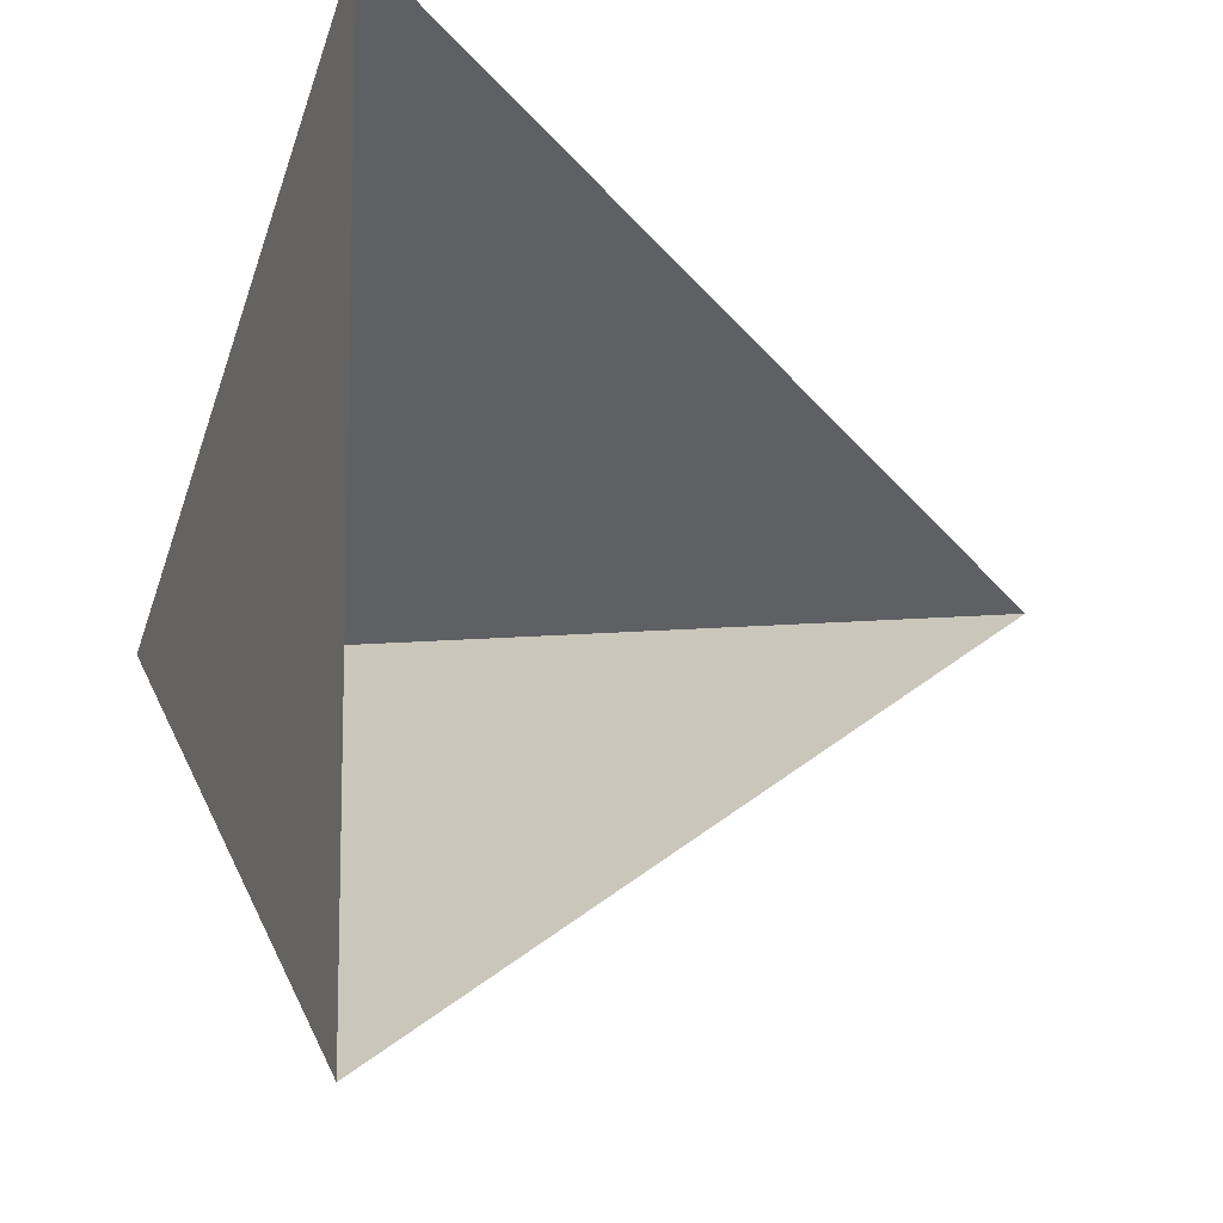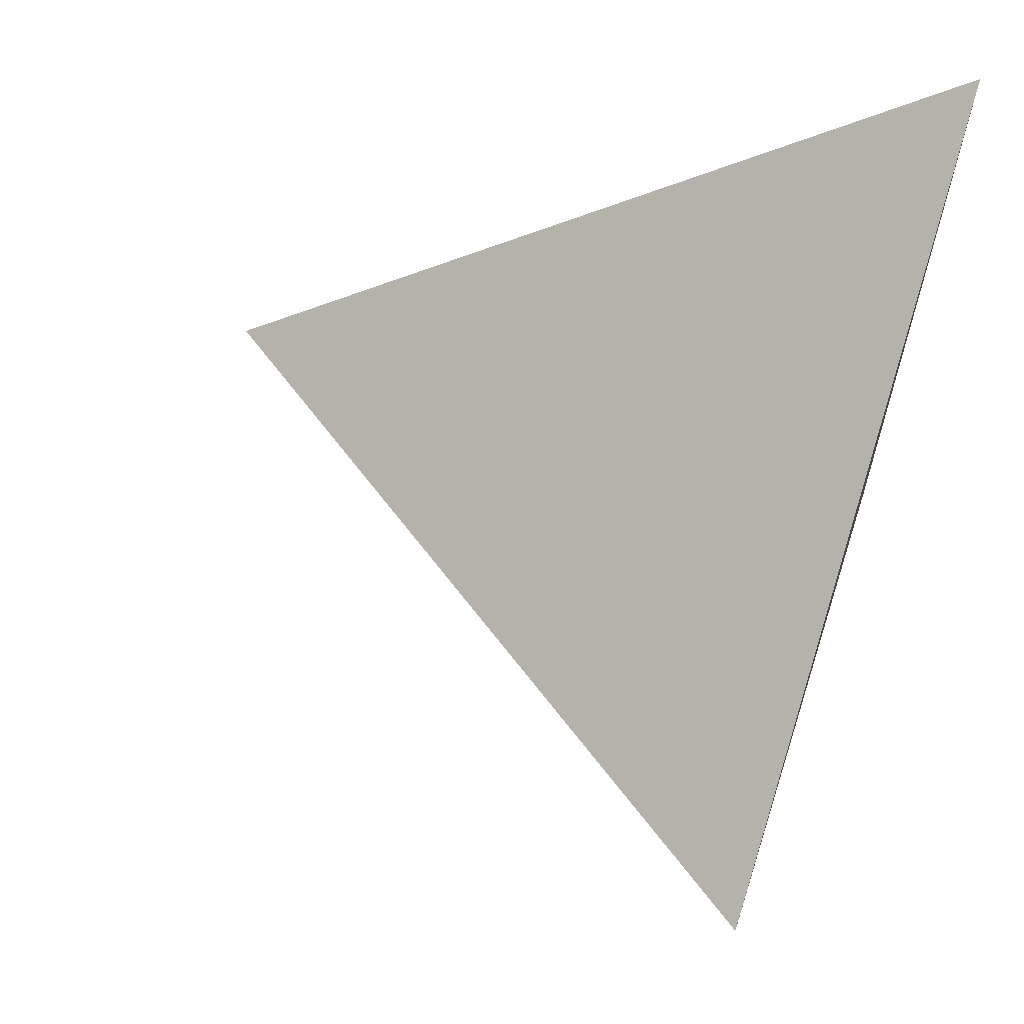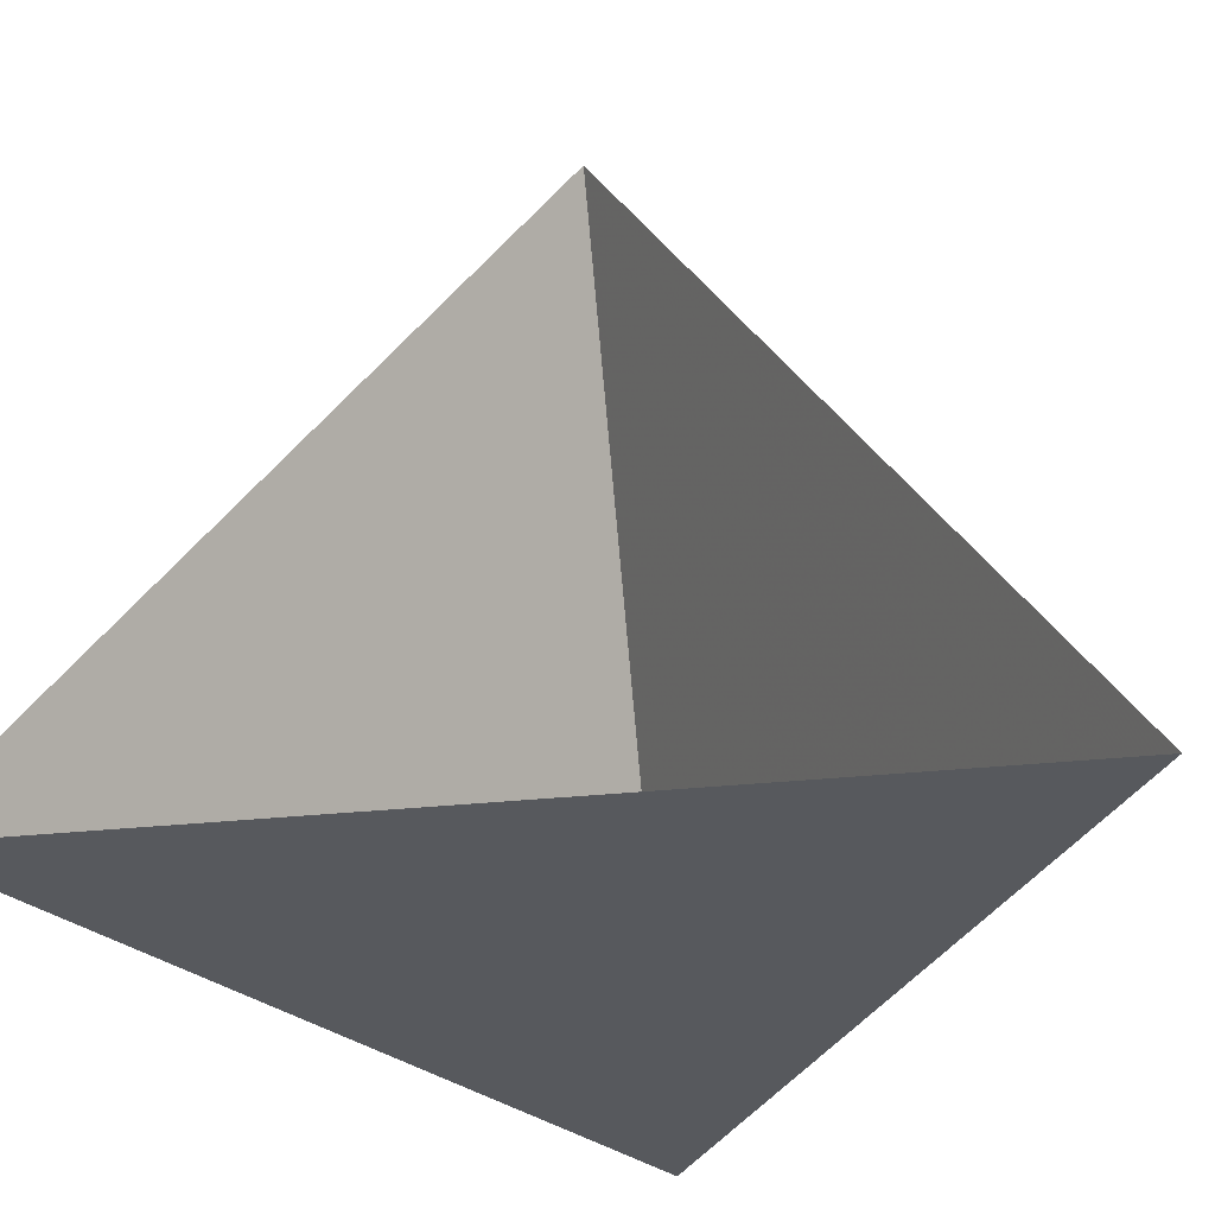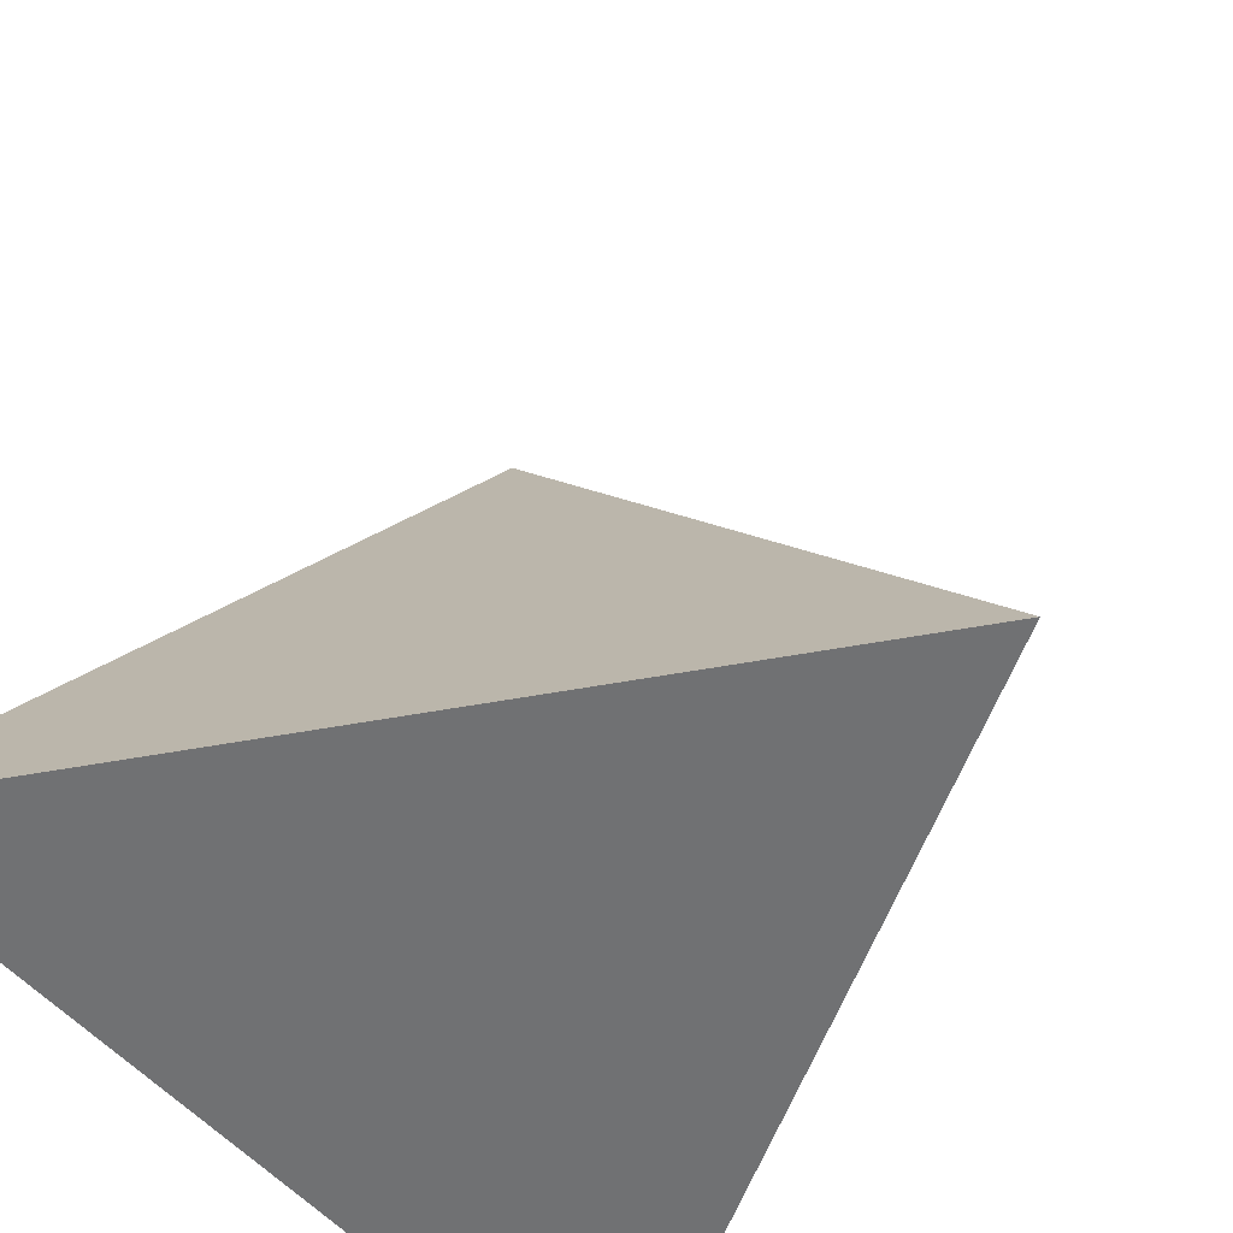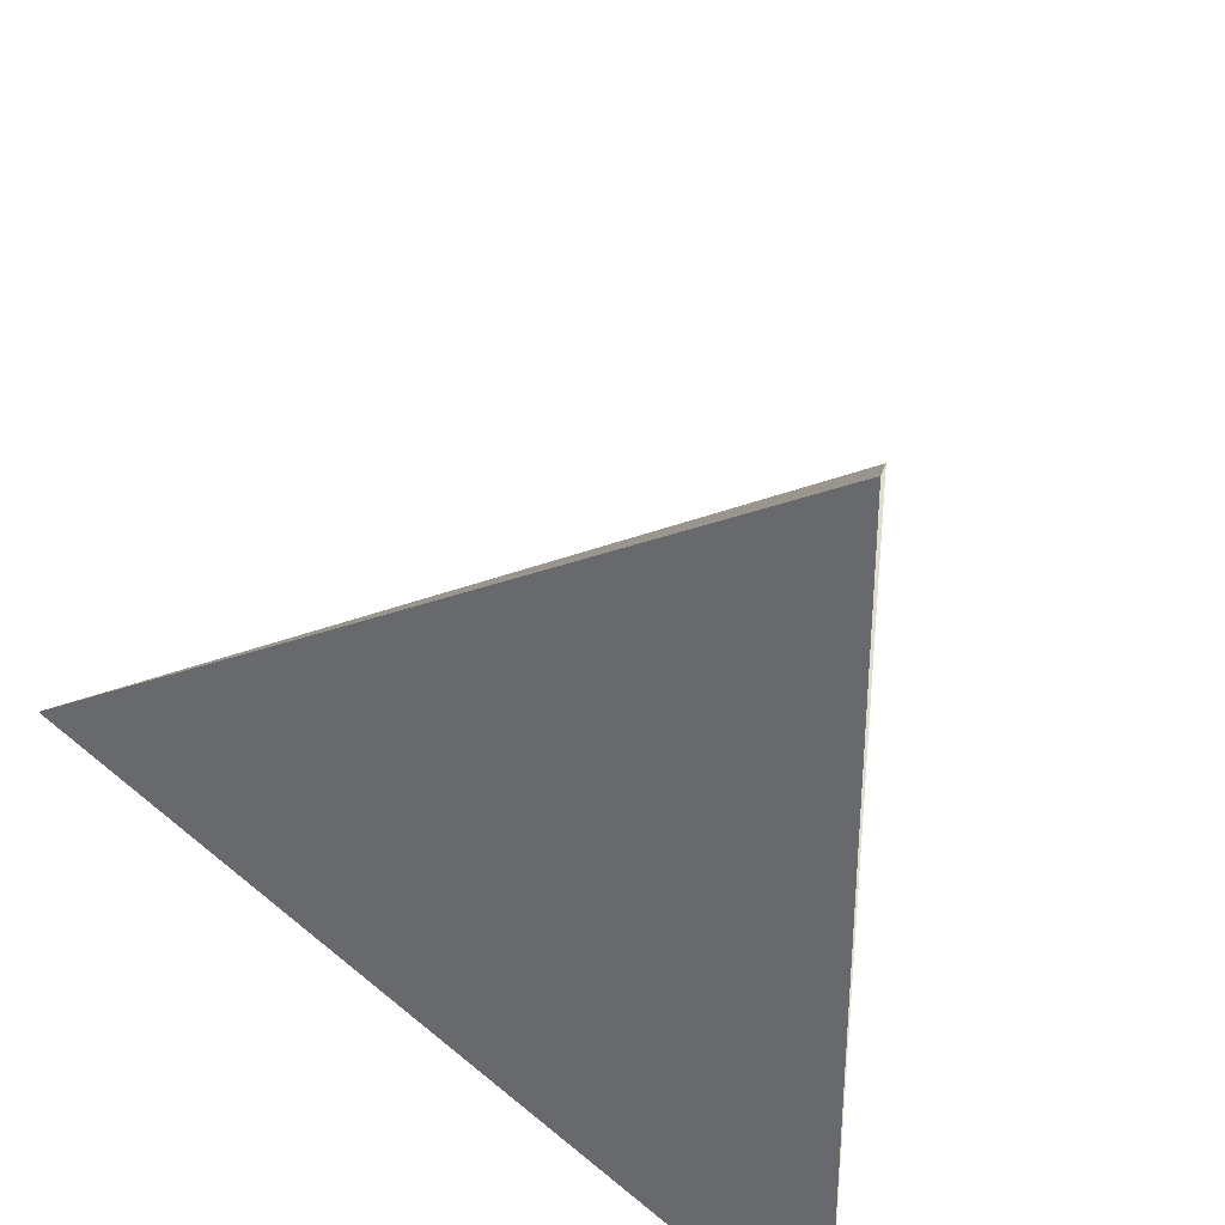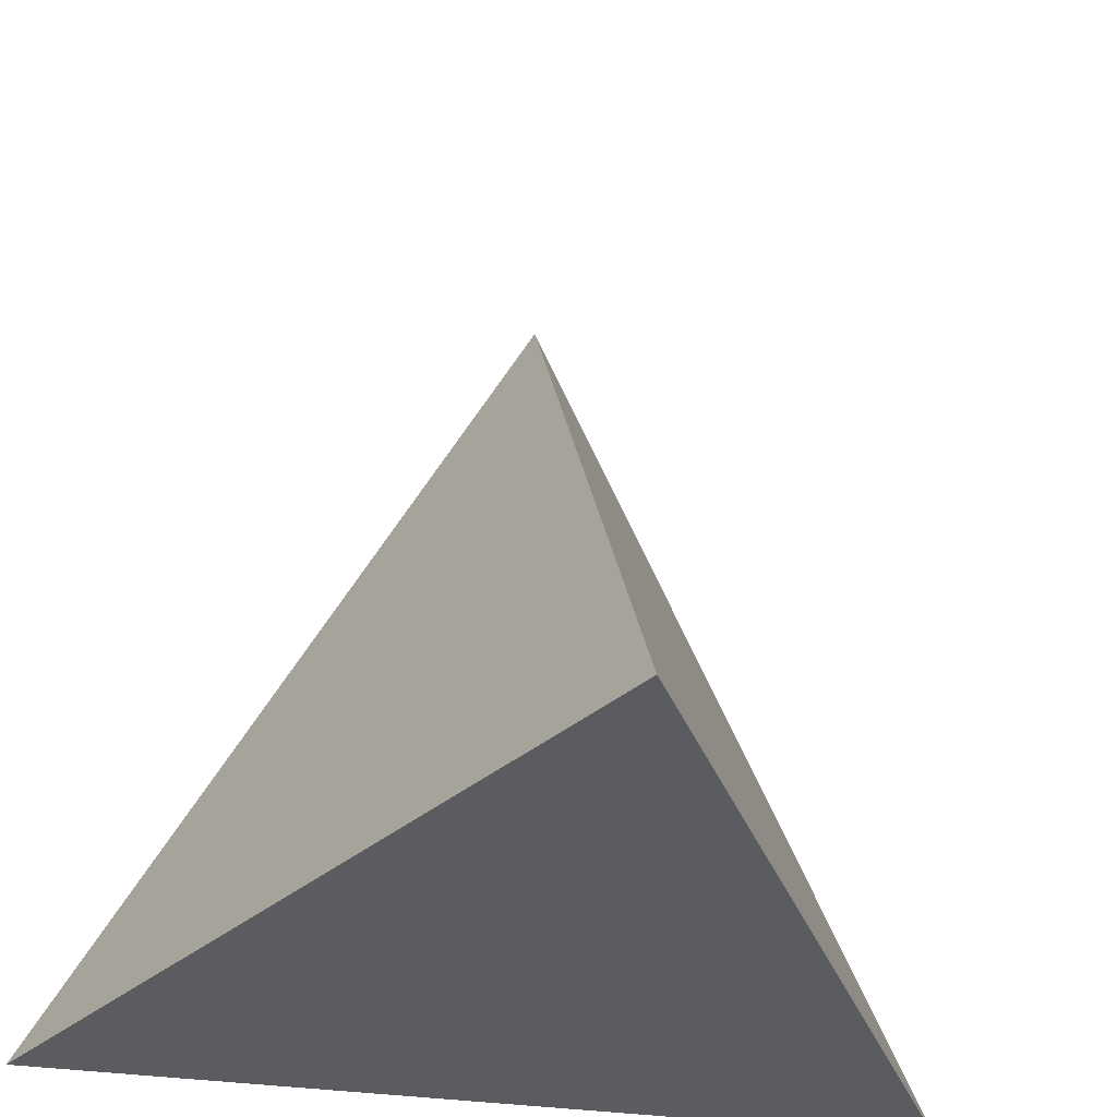
<metadata>
{"format":"obj","ext":"obj","renderer":"f3d","projection":"perspective","resolution":1024,"background":"white","views":[{"elev":-10.9,"azim":-111.0,"up":"+Y"},{"elev":63.0,"azim":107.9,"up":"+Y"},{"elev":-29.3,"azim":-80.8,"up":"+Z"},{"elev":-55.2,"azim":40.9,"up":"+Z"},{"elev":33.7,"azim":-154.0,"up":"+Y"},{"elev":-34.5,"azim":79.2,"up":"+Z"}]}
</metadata>
<code>
v 0.9428 0 -0.3333
v -0.4714 0.8165 -0.3333
v -0.4714 -0.8165 -0.3333
v 0 0 1
f 1 3 2
f 1 4 3
f 2 4 2
f 1 2 4

</code>
